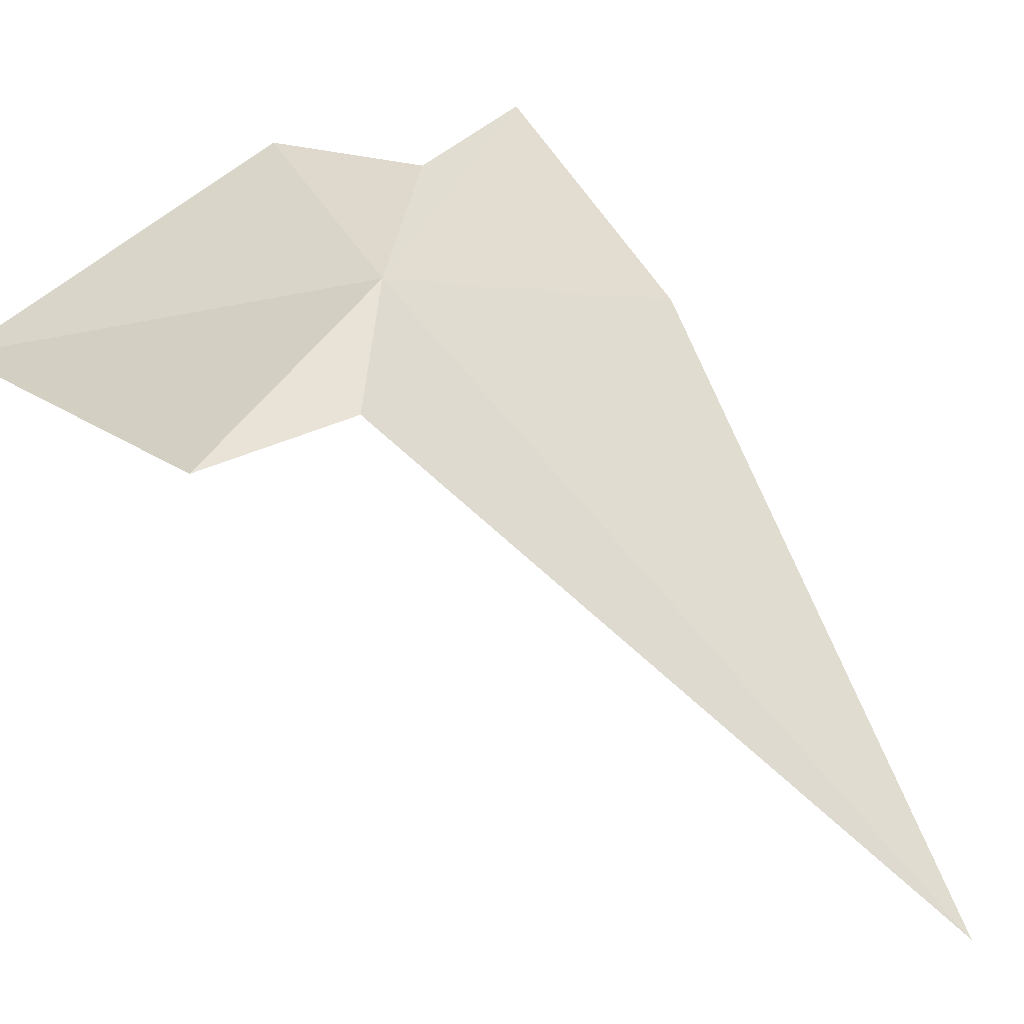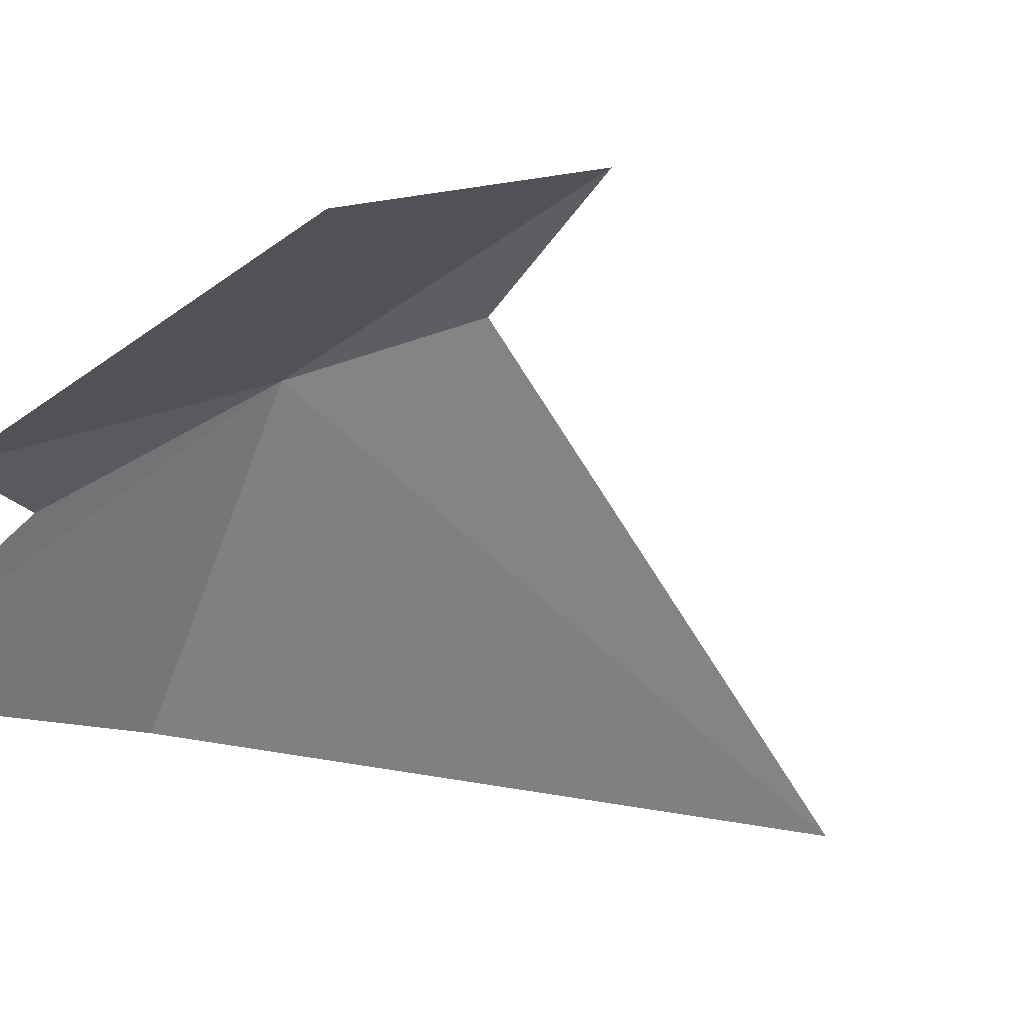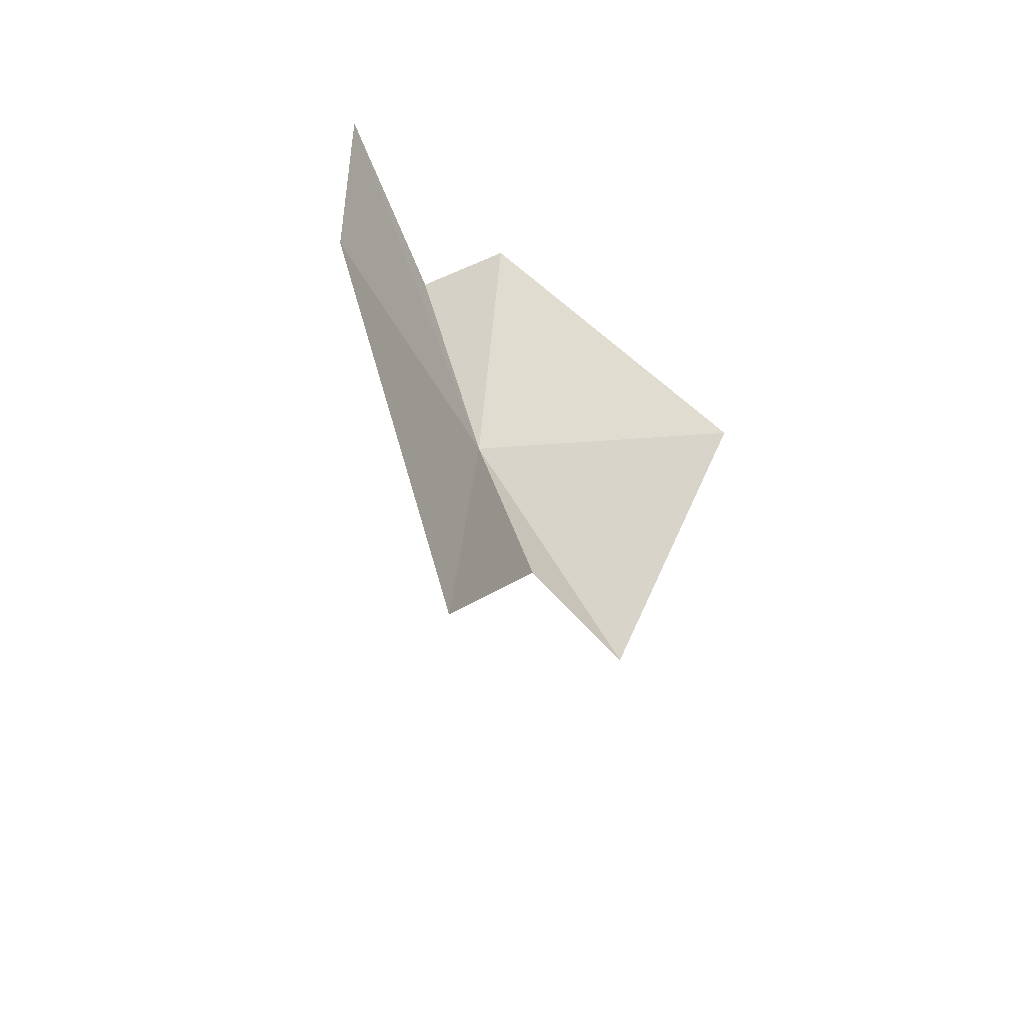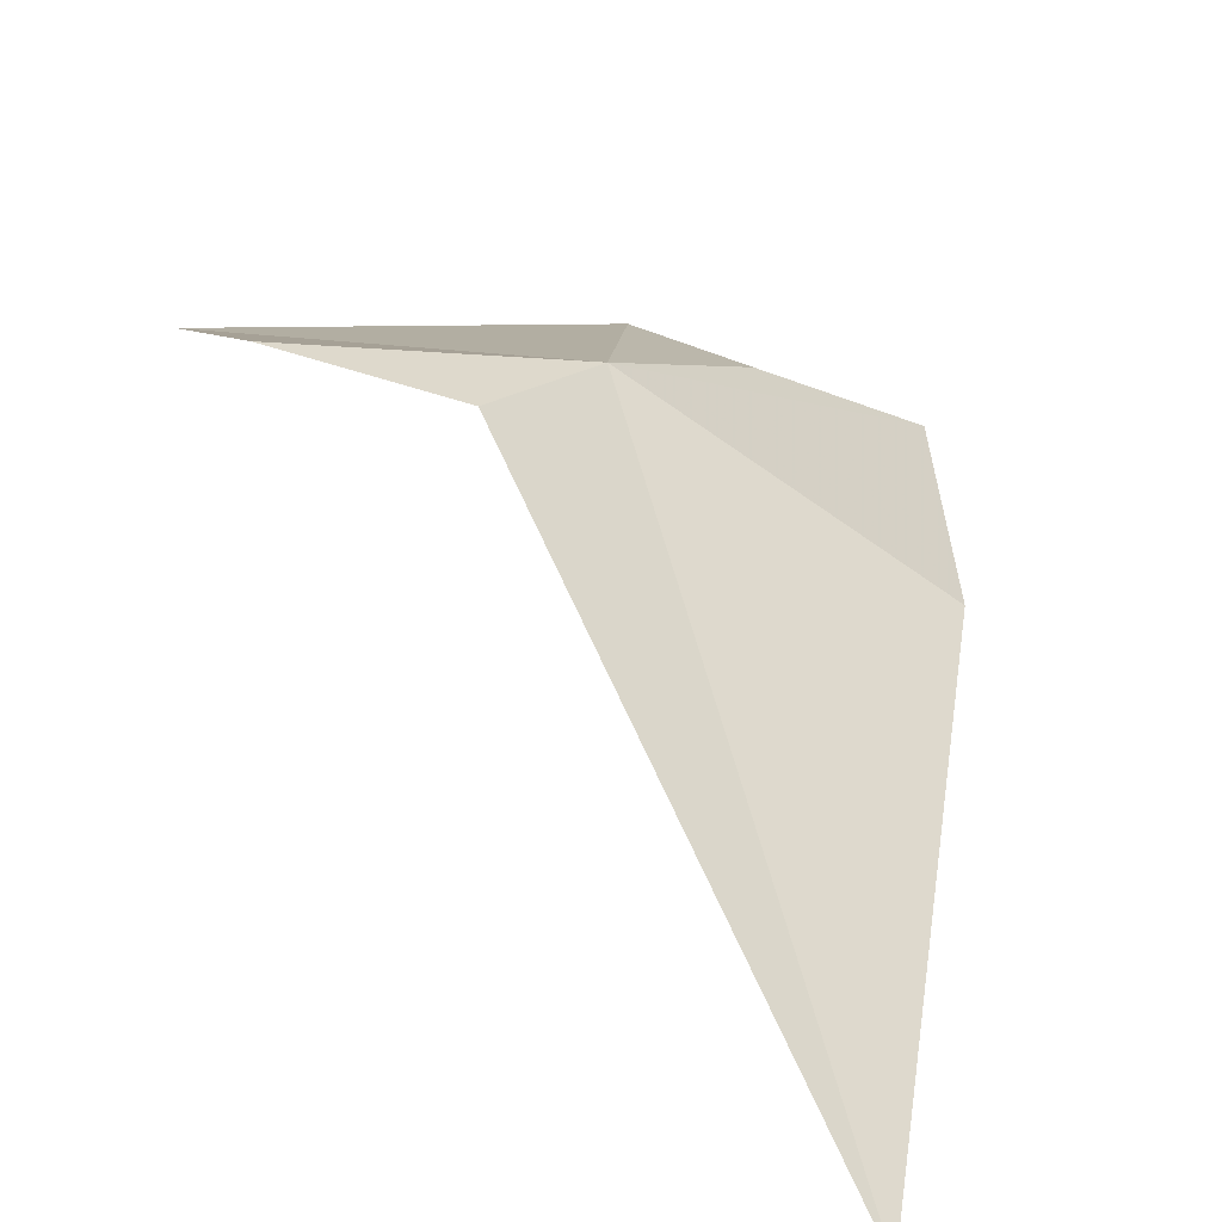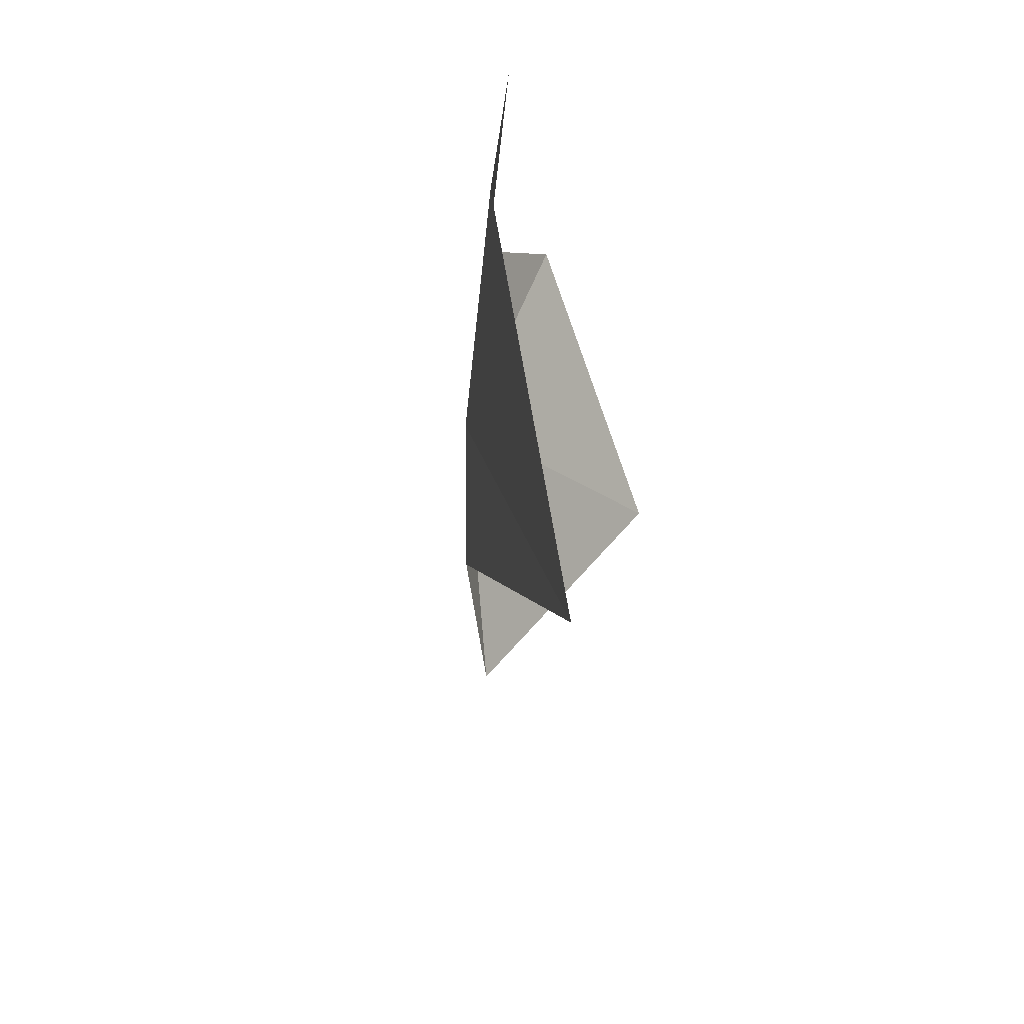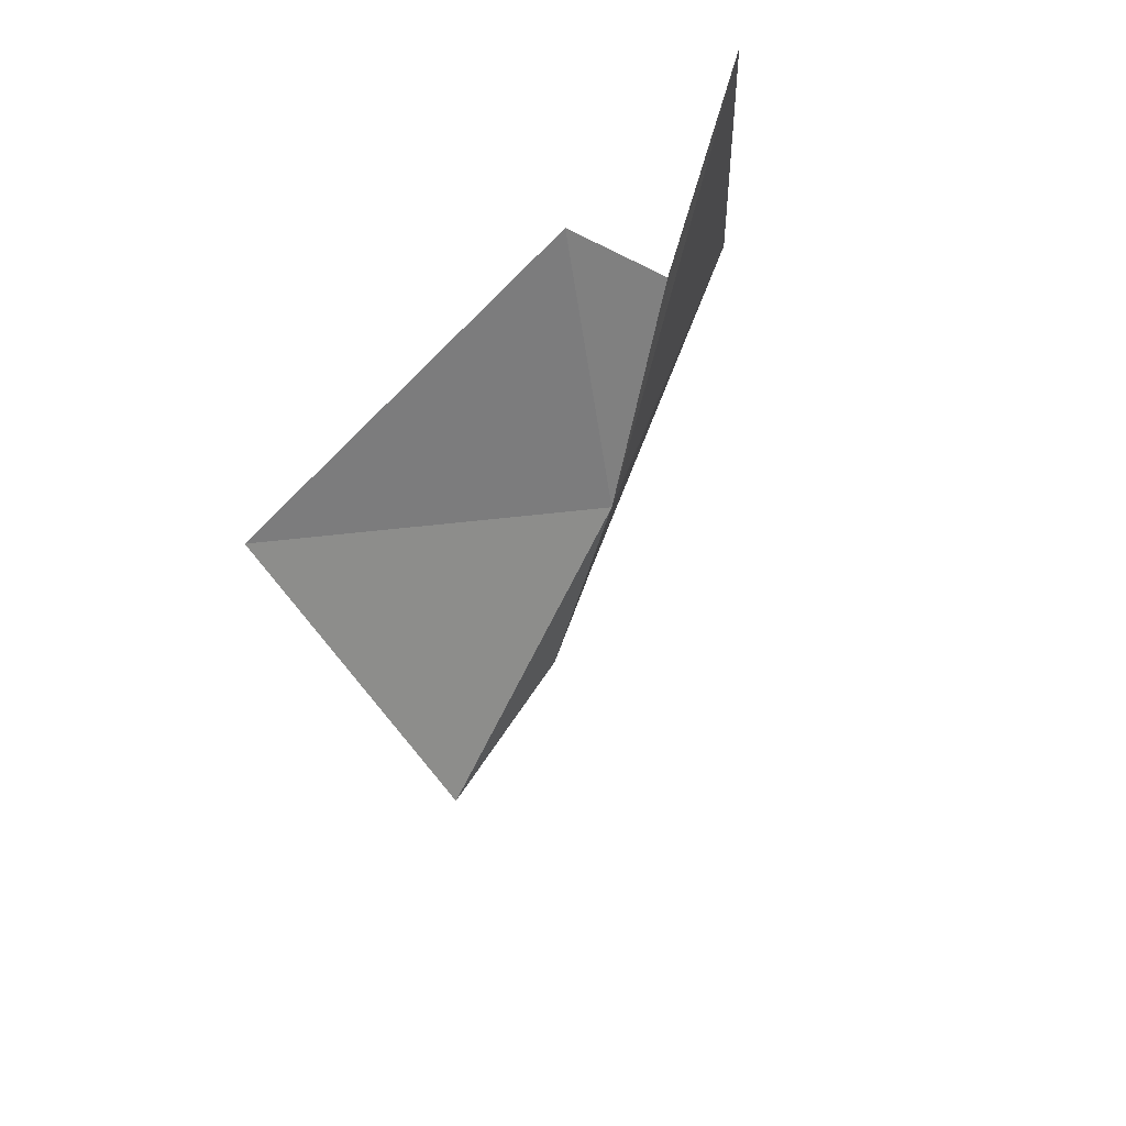
<metadata>
{"format":"obj","ext":"obj","renderer":"f3d","projection":"perspective","resolution":1024,"background":"white","views":[{"elev":63.0,"azim":145.7,"up":"+Y"},{"elev":-26.4,"azim":51.4,"up":"+Y"},{"elev":-59.0,"azim":-26.0,"up":"+Z"},{"elev":39.2,"azim":174.6,"up":"+Y"},{"elev":-58.1,"azim":-58.7,"up":"+Z"},{"elev":67.2,"azim":147.2,"up":"+Z"}]}
</metadata>
<code>
v 4.786 21.35 6.76
v 4.677 20.96 7.451
v 4.44 21.05 7.135
v 4.019 20.72 7.346
v 5.467 21.68 6.407
v 5.059 21.51 6.414
v 5.651 21.16 7.244
v 4.066 20.81 6.598
v 4.488 20.83 4.889
f 1 2 3
f 1 3 4
f 1 6 5
f 1 4 8
f 1 9 6
f 1 5 7
f 1 8 9
f 1 7 2

</code>
